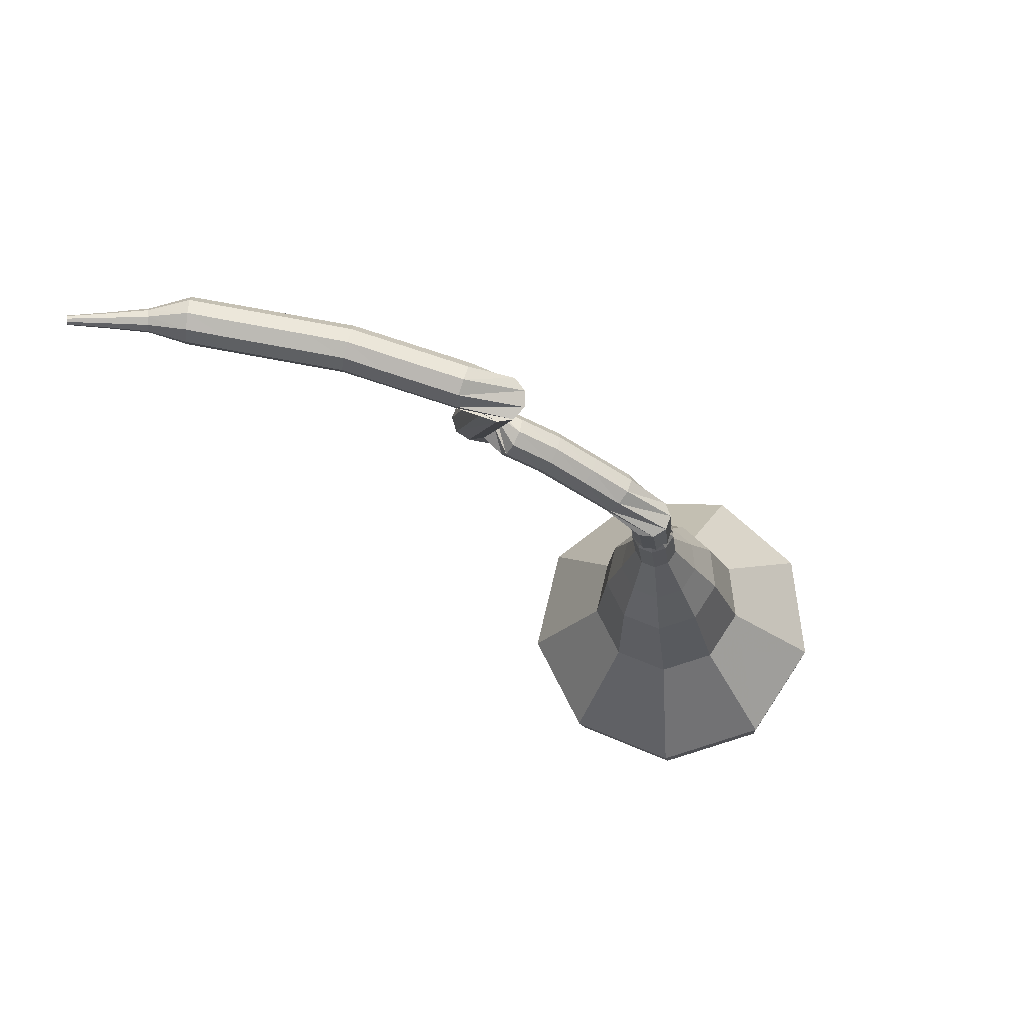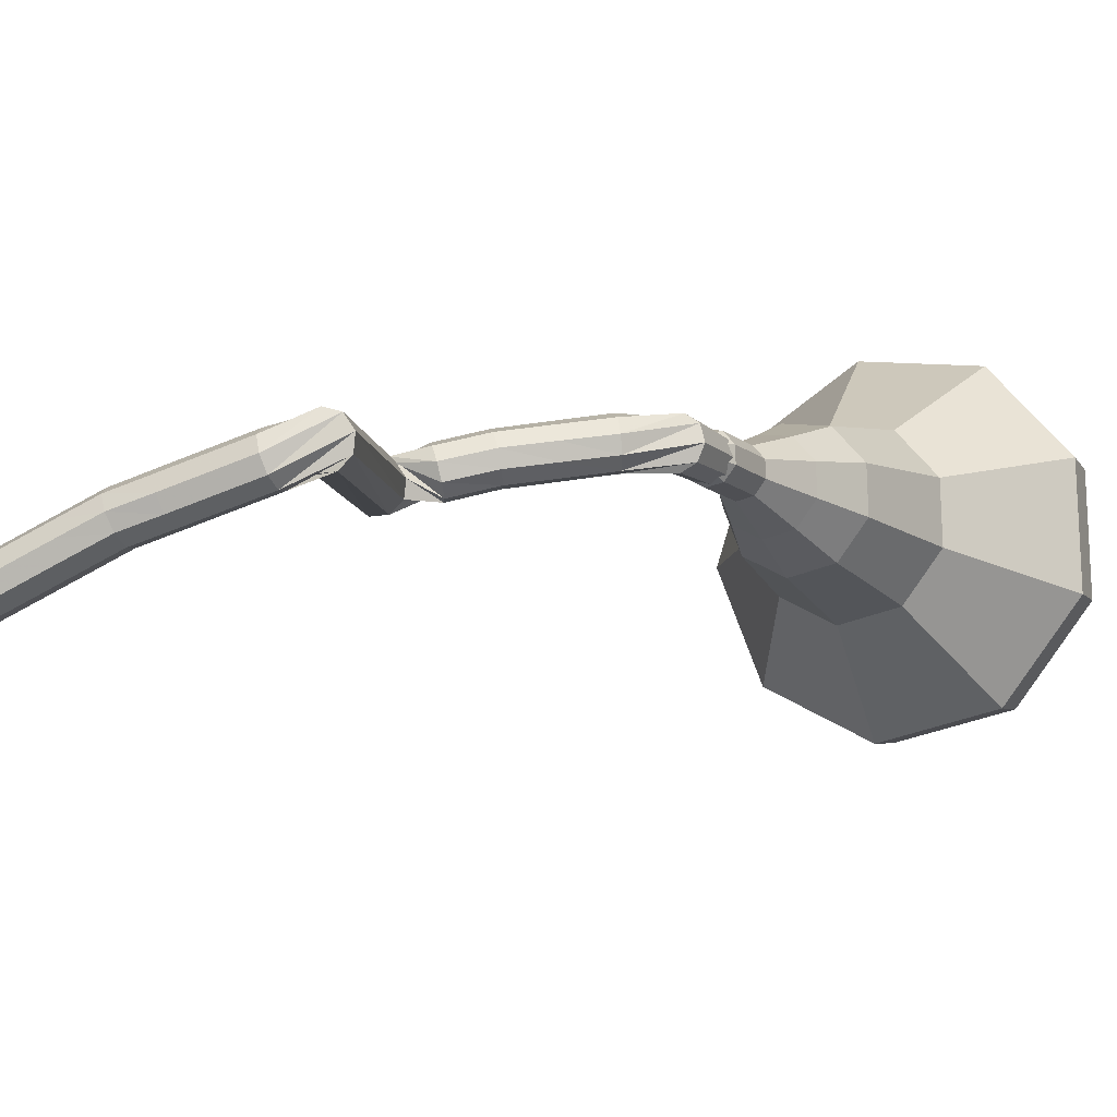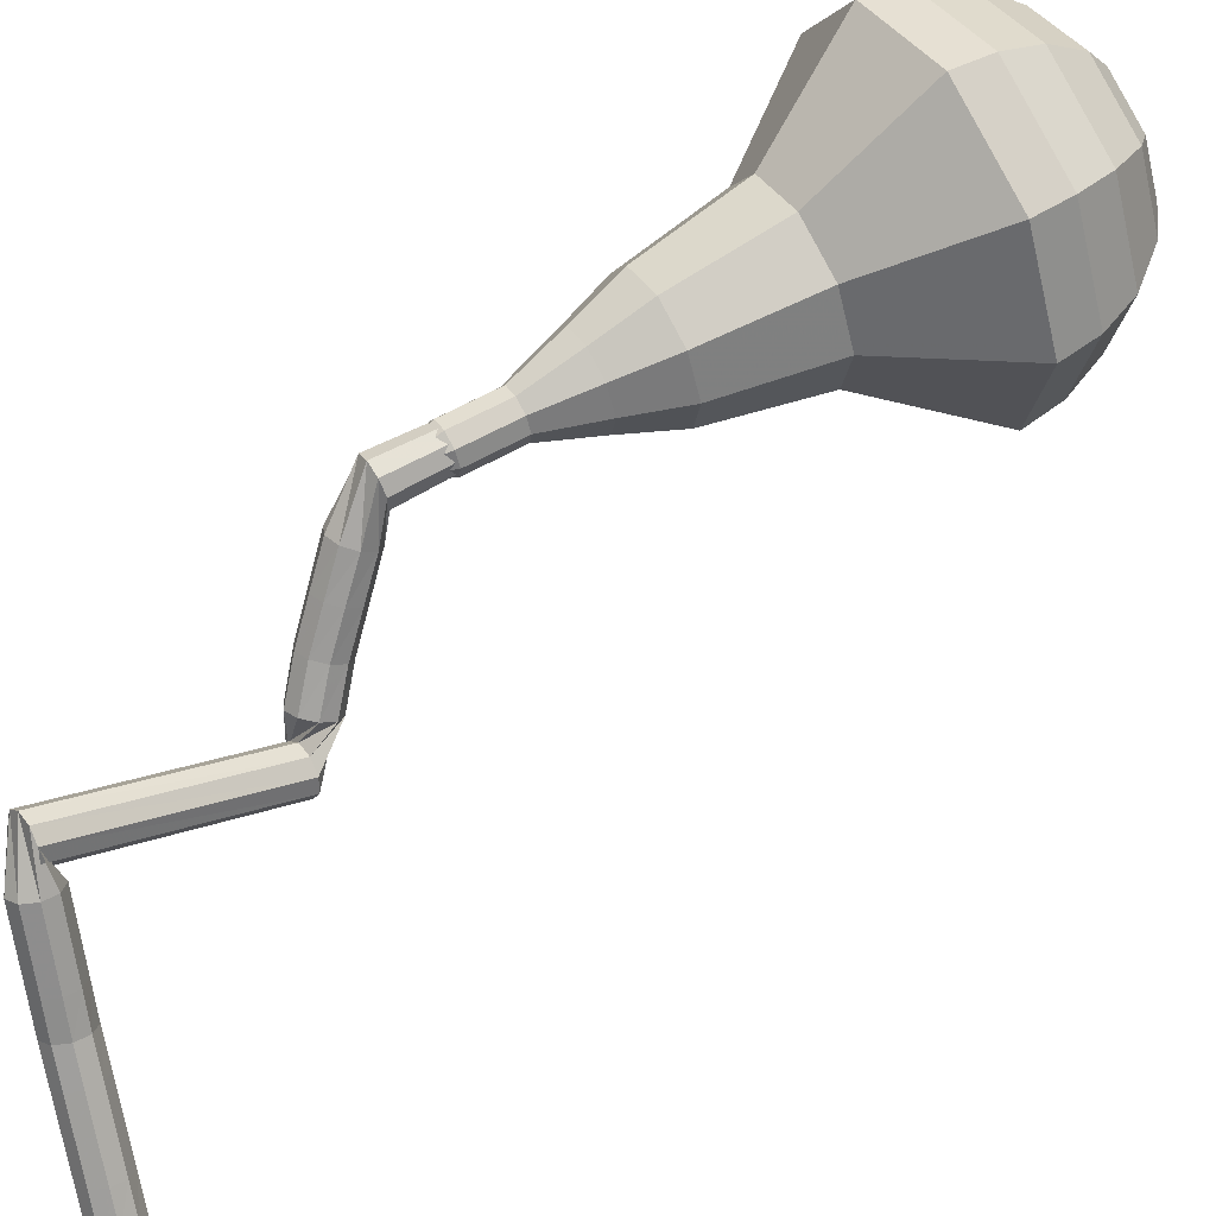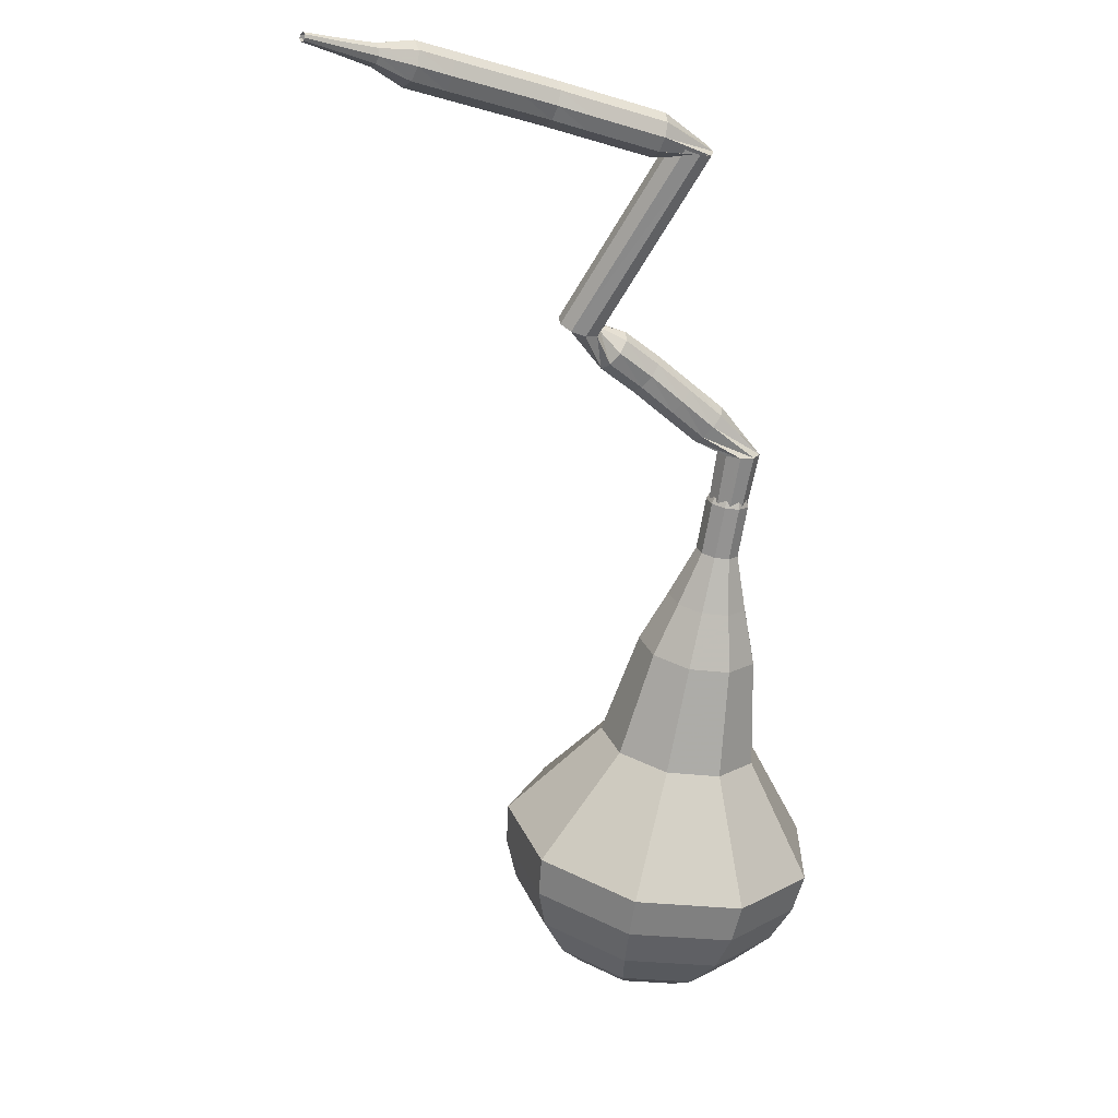
<metadata>
{"format":"obj","ext":"obj","renderer":"f3d","projection":"perspective","resolution":1024,"background":"white","views":[{"elev":46.0,"azim":21.1,"up":"+Z"},{"elev":-41.1,"azim":33.4,"up":"+Y"},{"elev":-58.9,"azim":108.1,"up":"+Y"},{"elev":-3.4,"azim":-15.5,"up":"+Z"}]}
</metadata>
<code>
g tube1
v 164.7 180.1 92.49
v 163.8 177.1 91.04
v 161 175.3 90.27
v 157.7 175.5 90.54
v 155.3 177.6 91.72
v 154.9 180.6 93.27
v 156.9 183.1 94.45
v 160.2 184 94.72
v 163.2 182.8 93.95
v 164.7 180.1 92.49
v 163.3 180.3 91.66
v 162.7 178.2 90.6
v 160.6 176.9 90.03
v 158.2 177 90.23
v 156.4 178.5 91.09
v 156.2 180.7 92.23
v 157.6 182.6 93.09
v 160 183.2 93.29
v 162.2 182.3 92.72
v 163.3 180.3 91.66
v 159.7 180.4 90.82
v 159.7 180.4 90.82
v 159.7 180.4 90.82
v 159.7 180.4 90.82
v 159.7 180.4 90.82
v 159.7 180.4 90.82
v 159.7 180.4 90.82
v 159.7 180.4 90.82
v 159.7 180.4 90.82
v 159.7 180.4 90.82
v 159.9 168 115.2
v 160.2 167.4 114.9
v 160.7 167.1 114.8
v 161.4 167.2 114.8
v 161.9 167.6 115.1
v 161.9 168.3 115.4
v 161.4 168.7 115.6
v 160.8 168.9 115.7
v 160.2 168.6 115.5
v 159.9 168 115.2
v 159.2 168.8 116.4
v 158.9 168.5 115.9
v 158.8 167.9 115.6
v 159 167.2 115.7
v 159.3 166.8 116.2
v 159.7 166.9 116.7
v 160 167.4 117.1
v 159.9 168.1 117.2
v 159.6 168.6 117
v 159.2 168.8 116.4
v 157.6 168.4 117.5
v 157.3 168.1 117
v 157.2 167.5 116.7
v 157.4 166.9 116.8
v 157.8 166.5 117.2
v 158.2 166.6 117.8
v 158.3 167.1 118.2
v 158.3 167.7 118.3
v 158 168.3 118
v 157.6 168.4 117.5
v 155.9 168.1 118.6
v 155.7 167.8 118
v 155.6 167.2 117.7
v 155.9 166.5 117.8
v 156.2 166.2 118.3
v 156.6 166.3 118.9
v 156.7 166.8 119.3
v 156.6 167.4 119.4
v 156.3 168 119.1
v 155.9 168.1 118.6
v 154.2 167.6 119.5
v 154 167.3 118.9
v 154 166.7 118.6
v 154.2 166.1 118.7
v 154.6 165.7 119.2
v 154.9 165.8 119.8
v 155 166.3 120.2
v 154.9 167 120.4
v 154.6 167.5 120.1
v 154.2 167.6 119.5
v 151.9 165.9 120.4
v 152.3 165.5 120
v 152.9 165.4 119.8
v 153.5 165.7 119.9
v 153.8 166.2 120.2
v 153.7 166.7 120.6
v 153.1 167 120.9
v 152.4 166.9 121
v 152 166.5 120.8
v 151.9 165.9 120.4
v 155.4 160.5 127.6
v 155.8 160.1 127.2
v 156.4 160 126.9
v 157 160.3 127
v 157.3 160.8 127.3
v 157.2 161.3 127.8
v 156.6 161.6 128.1
v 155.9 161.5 128.2
v 155.5 161 128
v 155.4 160.5 127.6
v 154.6 161.6 127.9
v 154.5 161.4 127.2
v 154.5 160.8 126.9
v 154.6 160.1 127
v 154.8 159.7 127.5
v 154.9 159.7 128.2
v 154.9 160.1 128.7
v 154.9 160.8 128.8
v 154.7 161.4 128.5
v 154.6 161.6 127.9
v 153 161.4 128.2
v 152.9 161.2 127.5
v 152.9 160.6 127.2
v 153 159.9 127.3
v 153.1 159.5 127.8
v 153.2 159.5 128.5
v 153.3 160 129
v 153.2 160.6 129.1
v 153.1 161.2 128.8
v 153 161.4 128.2
v 151.3 161.2 128.5
v 151.2 161 127.8
v 151.2 160.4 127.5
v 151.3 159.7 127.6
v 151.5 159.3 128.1
v 151.6 159.3 128.8
v 151.7 159.8 129.3
v 151.6 160.4 129.4
v 151.5 161 129.1
v 151.3 161.2 128.5
v 149.6 161.1 128.8
v 149.6 160.8 128.1
v 149.6 160.2 127.8
v 149.8 159.6 127.9
v 149.9 159.1 128.4
v 150 159.2 129.1
v 150 159.6 129.6
v 149.9 160.3 129.7
v 149.8 160.8 129.4
v 149.6 161.1 128.8
v 148 160.7 129
v 147.9 160.4 128.3
v 148 159.8 128
v 148.2 159.2 128.1
v 148.4 158.8 128.6
v 148.5 158.8 129.3
v 148.4 159.2 129.8
v 148.3 159.9 129.9
v 148.1 160.4 129.6
v 148 160.7 129
v 146.4 160.3 129.2
v 146.3 160 128.5
v 146.4 159.4 128.2
v 146.6 158.8 128.3
v 146.8 158.4 128.8
v 146.9 158.4 129.5
v 146.8 158.8 130
v 146.7 159.5 130.1
v 146.5 160 129.8
v 146.4 160.3 129.2
v 144.7 159.9 129.4
v 144.7 159.6 128.7
v 144.8 159 128.4
v 145 158.4 128.5
v 145.2 158 129
v 145.2 158 129.7
v 145.2 158.4 130.2
v 145.1 159.1 130.3
v 144.9 159.7 130
v 144.7 159.9 129.4
v 143 159.4 129.6
v 143.1 159.2 128.9
v 143.2 158.6 128.6
v 143.5 158 128.7
v 143.6 157.6 129.2
v 143.7 157.6 129.9
v 143.6 158 130.4
v 143.4 158.7 130.6
v 143.2 159.2 130.2
v 143 159.4 129.6
v 141.6 158.3 129.6
v 141.7 158.2 129.3
v 141.8 157.9 129.2
v 141.9 157.6 129.2
v 142 157.4 129.5
v 142 157.4 129.8
v 142 157.6 130.1
v 141.8 157.9 130.1
v 141.7 158.2 130
v 141.6 158.3 129.6
v 140.2 157.5 129.7
v 140.2 157.4 129.5
v 140.3 157.2 129.4
v 140.4 157 129.4
v 140.4 156.9 129.6
v 140.4 156.9 129.8
v 140.4 157 130
v 140.3 157.2 130
v 140.2 157.4 129.9
v 140.2 157.5 129.7
v 138.7 156.7 129.8
v 138.7 156.6 129.7
v 138.8 156.5 129.6
v 138.8 156.4 129.6
v 138.8 156.3 129.7
v 138.9 156.3 129.8
v 138.8 156.4 130
v 138.8 156.5 130
v 138.7 156.7 129.9
v 138.7 156.7 129.8
f 1 2 12
f 12 11 1
f 2 3 13
f 13 12 2
f 3 4 14
f 14 13 3
f 4 5 15
f 15 14 4
f 5 6 16
f 16 15 5
f 6 7 17
f 17 16 6
f 7 8 18
f 18 17 7
f 8 9 19
f 19 18 8
f 9 10 20
f 20 19 9
f 11 12 22
f 22 21 11
f 12 13 23
f 23 22 12
f 13 14 24
f 24 23 13
f 14 15 25
f 25 24 14
f 15 16 26
f 26 25 15
f 16 17 27
f 27 26 16
f 17 18 28
f 28 27 17
f 18 19 29
f 29 28 18
f 19 20 30
f 30 29 19
f 21 22 32
f 32 31 21
f 22 23 33
f 33 32 22
f 23 24 34
f 34 33 23
f 24 25 35
f 35 34 24
f 25 26 36
f 36 35 25
f 26 27 37
f 37 36 26
f 27 28 38
f 38 37 27
f 28 29 39
f 39 38 28
f 29 30 40
f 40 39 29
f 31 32 42
f 42 41 31
f 32 33 43
f 43 42 32
f 33 34 44
f 44 43 33
f 34 35 45
f 45 44 34
f 35 36 46
f 46 45 35
f 36 37 47
f 47 46 36
f 37 38 48
f 48 47 37
f 38 39 49
f 49 48 38
f 39 40 50
f 50 49 39
f 41 42 52
f 52 51 41
f 42 43 53
f 53 52 42
f 43 44 54
f 54 53 43
f 44 45 55
f 55 54 44
f 45 46 56
f 56 55 45
f 46 47 57
f 57 56 46
f 47 48 58
f 58 57 47
f 48 49 59
f 59 58 48
f 49 50 60
f 60 59 49
f 51 52 62
f 62 61 51
f 52 53 63
f 63 62 52
f 53 54 64
f 64 63 53
f 54 55 65
f 65 64 54
f 55 56 66
f 66 65 55
f 56 57 67
f 67 66 56
f 57 58 68
f 68 67 57
f 58 59 69
f 69 68 58
f 59 60 70
f 70 69 59
f 61 62 72
f 72 71 61
f 62 63 73
f 73 72 62
f 63 64 74
f 74 73 63
f 64 65 75
f 75 74 64
f 65 66 76
f 76 75 65
f 66 67 77
f 77 76 66
f 67 68 78
f 78 77 67
f 68 69 79
f 79 78 68
f 69 70 80
f 80 79 69
f 71 72 82
f 82 81 71
f 72 73 83
f 83 82 72
f 73 74 84
f 84 83 73
f 74 75 85
f 85 84 74
f 75 76 86
f 86 85 75
f 76 77 87
f 87 86 76
f 77 78 88
f 88 87 77
f 78 79 89
f 89 88 78
f 79 80 90
f 90 89 79
f 81 82 92
f 92 91 81
f 82 83 93
f 93 92 82
f 83 84 94
f 94 93 83
f 84 85 95
f 95 94 84
f 85 86 96
f 96 95 85
f 86 87 97
f 97 96 86
f 87 88 98
f 98 97 87
f 88 89 99
f 99 98 88
f 89 90 100
f 100 99 89
f 91 92 102
f 102 101 91
f 92 93 103
f 103 102 92
f 93 94 104
f 104 103 93
f 94 95 105
f 105 104 94
f 95 96 106
f 106 105 95
f 96 97 107
f 107 106 96
f 97 98 108
f 108 107 97
f 98 99 109
f 109 108 98
f 99 100 110
f 110 109 99
f 101 102 112
f 112 111 101
f 102 103 113
f 113 112 102
f 103 104 114
f 114 113 103
f 104 105 115
f 115 114 104
f 105 106 116
f 116 115 105
f 106 107 117
f 117 116 106
f 107 108 118
f 118 117 107
f 108 109 119
f 119 118 108
f 109 110 120
f 120 119 109
f 111 112 122
f 122 121 111
f 112 113 123
f 123 122 112
f 113 114 124
f 124 123 113
f 114 115 125
f 125 124 114
f 115 116 126
f 126 125 115
f 116 117 127
f 127 126 116
f 117 118 128
f 128 127 117
f 118 119 129
f 129 128 118
f 119 120 130
f 130 129 119
f 121 122 132
f 132 131 121
f 122 123 133
f 133 132 122
f 123 124 134
f 134 133 123
f 124 125 135
f 135 134 124
f 125 126 136
f 136 135 125
f 126 127 137
f 137 136 126
f 127 128 138
f 138 137 127
f 128 129 139
f 139 138 128
f 129 130 140
f 140 139 129
f 131 132 142
f 142 141 131
f 132 133 143
f 143 142 132
f 133 134 144
f 144 143 133
f 134 135 145
f 145 144 134
f 135 136 146
f 146 145 135
f 136 137 147
f 147 146 136
f 137 138 148
f 148 147 137
f 138 139 149
f 149 148 138
f 139 140 150
f 150 149 139
f 141 142 152
f 152 151 141
f 142 143 153
f 153 152 142
f 143 144 154
f 154 153 143
f 144 145 155
f 155 154 144
f 145 146 156
f 156 155 145
f 146 147 157
f 157 156 146
f 147 148 158
f 158 157 147
f 148 149 159
f 159 158 148
f 149 150 160
f 160 159 149
f 151 152 162
f 162 161 151
f 152 153 163
f 163 162 152
f 153 154 164
f 164 163 153
f 154 155 165
f 165 164 154
f 155 156 166
f 166 165 155
f 156 157 167
f 167 166 156
f 157 158 168
f 168 167 157
f 158 159 169
f 169 168 158
f 159 160 170
f 170 169 159
f 161 162 172
f 172 171 161
f 162 163 173
f 173 172 162
f 163 164 174
f 174 173 163
f 164 165 175
f 175 174 164
f 165 166 176
f 176 175 165
f 166 167 177
f 177 176 166
f 167 168 178
f 178 177 167
f 168 169 179
f 179 178 168
f 169 170 180
f 180 179 169
f 171 172 182
f 182 181 171
f 172 173 183
f 183 182 172
f 173 174 184
f 184 183 173
f 174 175 185
f 185 184 174
f 175 176 186
f 186 185 175
f 176 177 187
f 187 186 176
f 177 178 188
f 188 187 177
f 178 179 189
f 189 188 178
f 179 180 190
f 190 189 179
f 181 182 192
f 192 191 181
f 182 183 193
f 193 192 182
f 183 184 194
f 194 193 183
f 184 185 195
f 195 194 184
f 185 186 196
f 196 195 185
f 186 187 197
f 197 196 186
f 187 188 198
f 198 197 187
f 188 189 199
f 199 198 188
f 189 190 200
f 200 199 189
f 191 192 202
f 202 201 191
f 192 193 203
f 203 202 192
f 193 194 204
f 204 203 193
f 194 195 205
f 205 204 194
f 195 196 206
f 206 205 195
f 196 197 207
f 207 206 196
f 197 198 208
f 208 207 197
f 198 199 209
f 209 208 198
f 199 200 210
f 210 209 199
v 160.9 168 115.2
v 160.9 168 115.2
v 160.9 168 115.2
v 160.9 168 115.2
v 160.9 168 115.2
v 160.9 168 115.2
v 160.9 168 115.2
v 160.9 168 115.2
v 160.9 168 115.2
v 160.9 168 115.2
v 161.8 169.2 113
v 161.6 168.6 112.7
v 161.1 168.2 112.6
v 160.4 168.3 112.6
v 159.9 168.7 112.9
v 159.8 169.3 113.2
v 160.2 169.8 113.4
v 160.9 170 113.5
v 161.5 169.7 113.3
v 161.8 169.2 113
v 161.7 170.3 110.8
v 161.5 169.7 110.5
v 161 169.4 110.3
v 160.3 169.4 110.4
v 159.8 169.8 110.6
v 159.7 170.4 111
v 160.1 170.9 111.2
v 160.8 171.1 111.2
v 161.4 170.9 111.1
v 161.7 170.3 110.8
v 162.4 171.5 108.6
v 162.1 170.4 108
v 161.1 169.8 107.7
v 159.8 169.8 107.8
v 158.9 170.6 108.3
v 158.8 171.7 108.9
v 159.5 172.7 109.3
v 160.7 173 109.4
v 161.9 172.6 109.1
v 162.4 171.5 108.6
v 163.3 172.8 106.4
v 162.8 171.1 105.5
v 161.2 170.1 105.1
v 159.3 170.2 105.3
v 157.9 171.4 105.9
v 157.7 173.1 106.8
v 158.8 174.5 107.5
v 160.7 175 107.6
v 162.4 174.3 107.2
v 163.3 172.8 106.4
v 164 175.1 101.9
v 163.3 172.9 100.8
v 161.2 171.5 100.2
v 158.7 171.7 100.5
v 156.8 173.2 101.3
v 156.6 175.5 102.5
v 158.1 177.4 103.4
v 160.5 178.1 103.6
v 162.9 177.2 103
v 164 175.1 101.9
v 167.5 177.8 97.5
v 166.2 173.3 95.3
v 162 170.6 94.13
v 156.9 170.9 94.54
v 153.2 174 96.33
v 152.8 178.6 98.67
v 155.7 182.4 100.5
v 160.6 183.7 100.9
v 165.3 181.9 99.7
v 167.5 177.8 97.5
v 167.1 178.6 95.83
v 165.9 174.3 93.7
v 161.8 171.6 92.57
v 156.9 171.9 92.96
v 153.4 175 94.7
v 152.9 179.4 96.96
v 155.7 183 98.7
v 160.5 184.3 99.09
v 165 182.6 97.96
v 167.1 178.6 95.83
v 166.3 179.4 94.16
v 165.2 175.5 92.26
v 161.5 173.2 91.25
v 157.1 173.4 91.6
v 154 176.1 93.15
v 153.6 180 95.17
v 156.1 183.3 96.73
v 160.4 184.5 97.08
v 164.4 182.9 96.07
v 166.3 179.4 94.16
v 164.7 180.1 92.49
v 163.8 177.1 91.04
v 161 175.3 90.27
v 157.7 175.5 90.54
v 155.3 177.6 91.72
v 154.9 180.6 93.27
v 156.9 183.1 94.45
v 160.2 184 94.72
v 163.2 182.8 93.95
v 164.7 180.1 92.49
v 163.3 180.3 91.66
v 162.7 178.2 90.6
v 160.6 176.9 90.03
v 158.2 177 90.23
v 156.4 178.5 91.09
v 156.2 180.7 92.23
v 157.6 182.6 93.09
v 160 183.2 93.29
v 162.2 182.3 92.72
v 163.3 180.3 91.66
v 159.7 180.4 90.82
v 159.7 180.4 90.82
v 159.7 180.4 90.82
v 159.7 180.4 90.82
v 159.7 180.4 90.82
v 159.7 180.4 90.82
v 159.7 180.4 90.82
v 159.7 180.4 90.82
v 159.7 180.4 90.82
v 159.7 180.4 90.82
f 211 212 222
f 222 221 211
f 212 213 223
f 223 222 212
f 213 214 224
f 224 223 213
f 214 215 225
f 225 224 214
f 215 216 226
f 226 225 215
f 216 217 227
f 227 226 216
f 217 218 228
f 228 227 217
f 218 219 229
f 229 228 218
f 219 220 230
f 230 229 219
f 221 222 232
f 232 231 221
f 222 223 233
f 233 232 222
f 223 224 234
f 234 233 223
f 224 225 235
f 235 234 224
f 225 226 236
f 236 235 225
f 226 227 237
f 237 236 226
f 227 228 238
f 238 237 227
f 228 229 239
f 239 238 228
f 229 230 240
f 240 239 229
f 231 232 242
f 242 241 231
f 232 233 243
f 243 242 232
f 233 234 244
f 244 243 233
f 234 235 245
f 245 244 234
f 235 236 246
f 246 245 235
f 236 237 247
f 247 246 236
f 237 238 248
f 248 247 237
f 238 239 249
f 249 248 238
f 239 240 250
f 250 249 239
f 241 242 252
f 252 251 241
f 242 243 253
f 253 252 242
f 243 244 254
f 254 253 243
f 244 245 255
f 255 254 244
f 245 246 256
f 256 255 245
f 246 247 257
f 257 256 246
f 247 248 258
f 258 257 247
f 248 249 259
f 259 258 248
f 249 250 260
f 260 259 249
f 251 252 262
f 262 261 251
f 252 253 263
f 263 262 252
f 253 254 264
f 264 263 253
f 254 255 265
f 265 264 254
f 255 256 266
f 266 265 255
f 256 257 267
f 267 266 256
f 257 258 268
f 268 267 257
f 258 259 269
f 269 268 258
f 259 260 270
f 270 269 259
f 261 262 272
f 272 271 261
f 262 263 273
f 273 272 262
f 263 264 274
f 274 273 263
f 264 265 275
f 275 274 264
f 265 266 276
f 276 275 265
f 266 267 277
f 277 276 266
f 267 268 278
f 278 277 267
f 268 269 279
f 279 278 268
f 269 270 280
f 280 279 269
f 271 272 282
f 282 281 271
f 272 273 283
f 283 282 272
f 273 274 284
f 284 283 273
f 274 275 285
f 285 284 274
f 275 276 286
f 286 285 275
f 276 277 287
f 287 286 276
f 277 278 288
f 288 287 277
f 278 279 289
f 289 288 278
f 279 280 290
f 290 289 279
f 281 282 292
f 292 291 281
f 282 283 293
f 293 292 282
f 283 284 294
f 294 293 283
f 284 285 295
f 295 294 284
f 285 286 296
f 296 295 285
f 286 287 297
f 297 296 286
f 287 288 298
f 298 297 287
f 288 289 299
f 299 298 288
f 289 290 300
f 300 299 289
f 291 292 302
f 302 301 291
f 292 293 303
f 303 302 292
f 293 294 304
f 304 303 293
f 294 295 305
f 305 304 294
f 295 296 306
f 306 305 295
f 296 297 307
f 307 306 296
f 297 298 308
f 308 307 297
f 298 299 309
f 309 308 298
f 299 300 310
f 310 309 299
f 301 302 312
f 312 311 301
f 302 303 313
f 313 312 302
f 303 304 314
f 314 313 303
f 304 305 315
f 315 314 304
f 305 306 316
f 316 315 305
f 306 307 317
f 317 316 306
f 307 308 318
f 318 317 307
f 308 309 319
f 319 318 308
f 309 310 320
f 320 319 309
f 311 312 322
f 322 321 311
f 312 313 323
f 323 322 312
f 313 314 324
f 324 323 313
f 314 315 325
f 325 324 314
f 315 316 326
f 326 325 315
f 316 317 327
f 327 326 316
f 317 318 328
f 328 327 317
f 318 319 329
f 329 328 318
f 319 320 330
f 330 329 319
g

</code>
